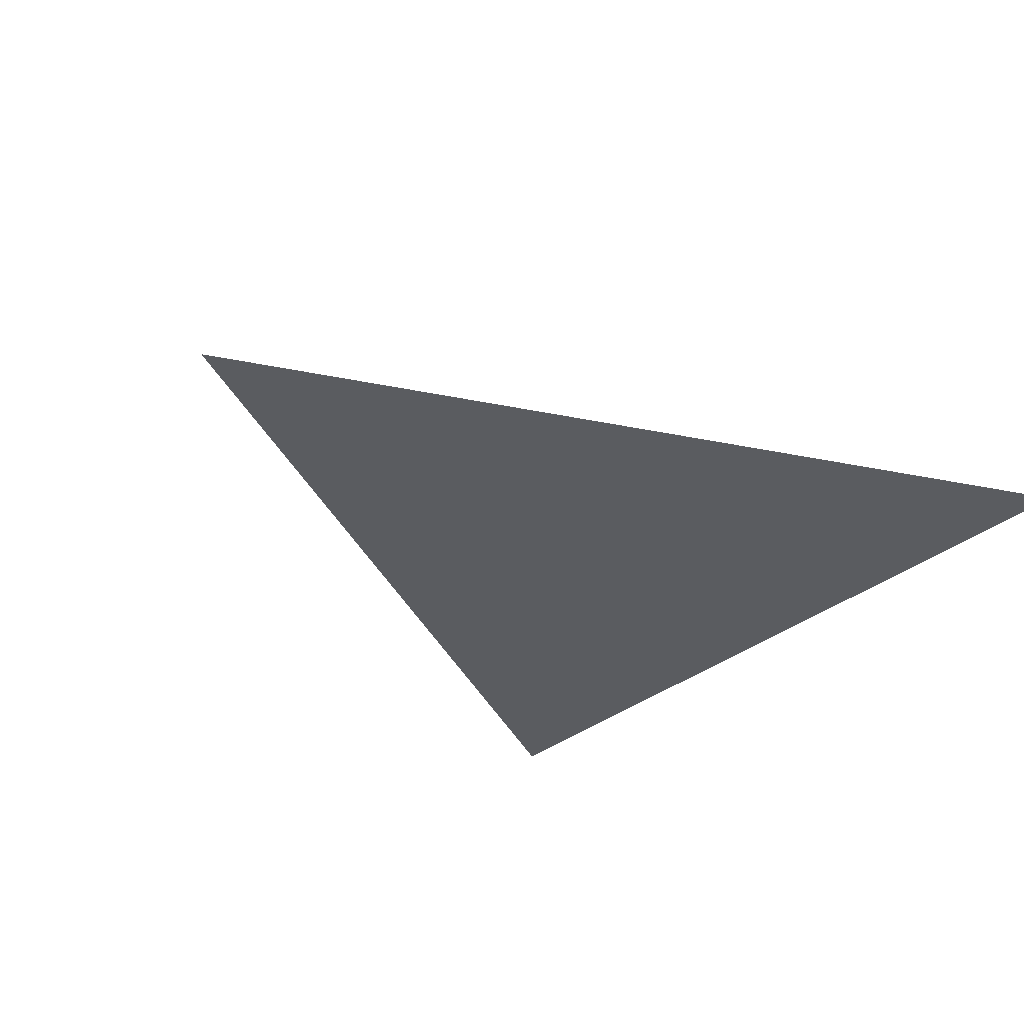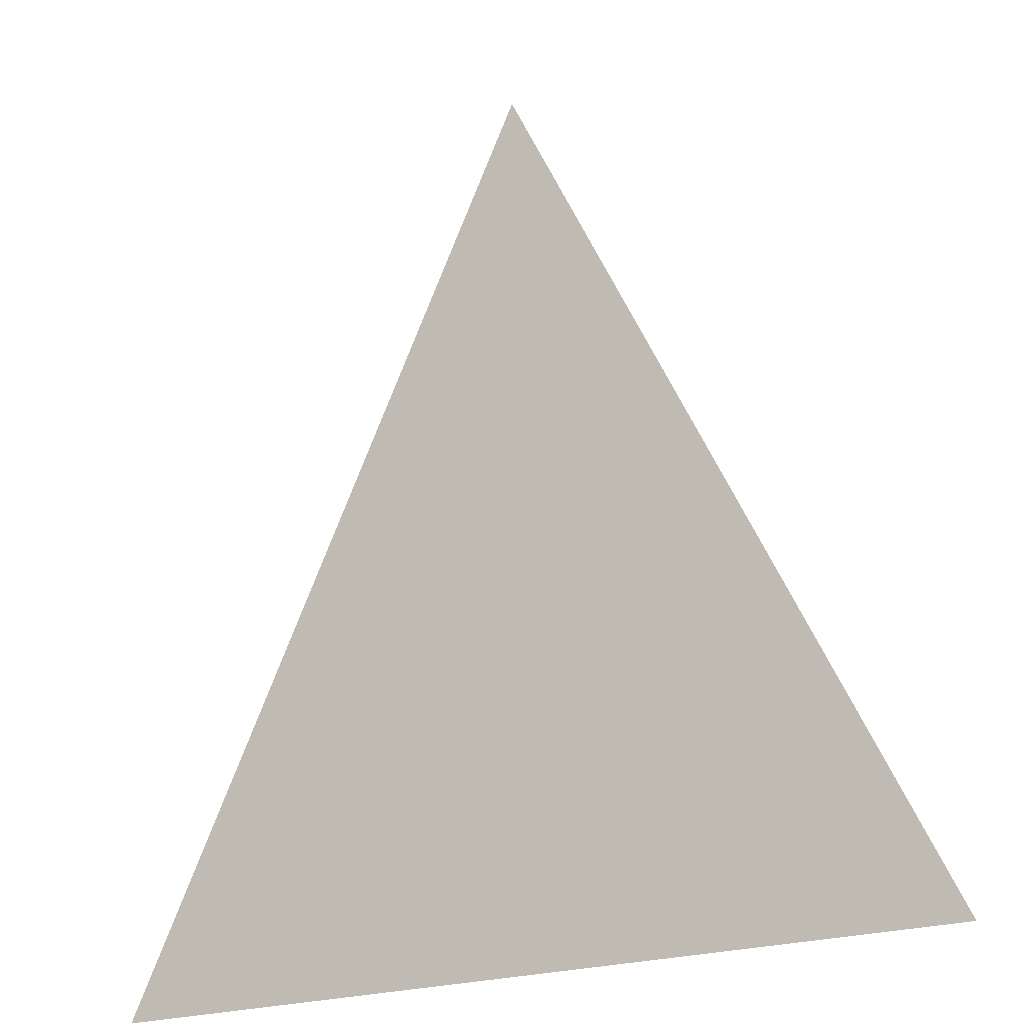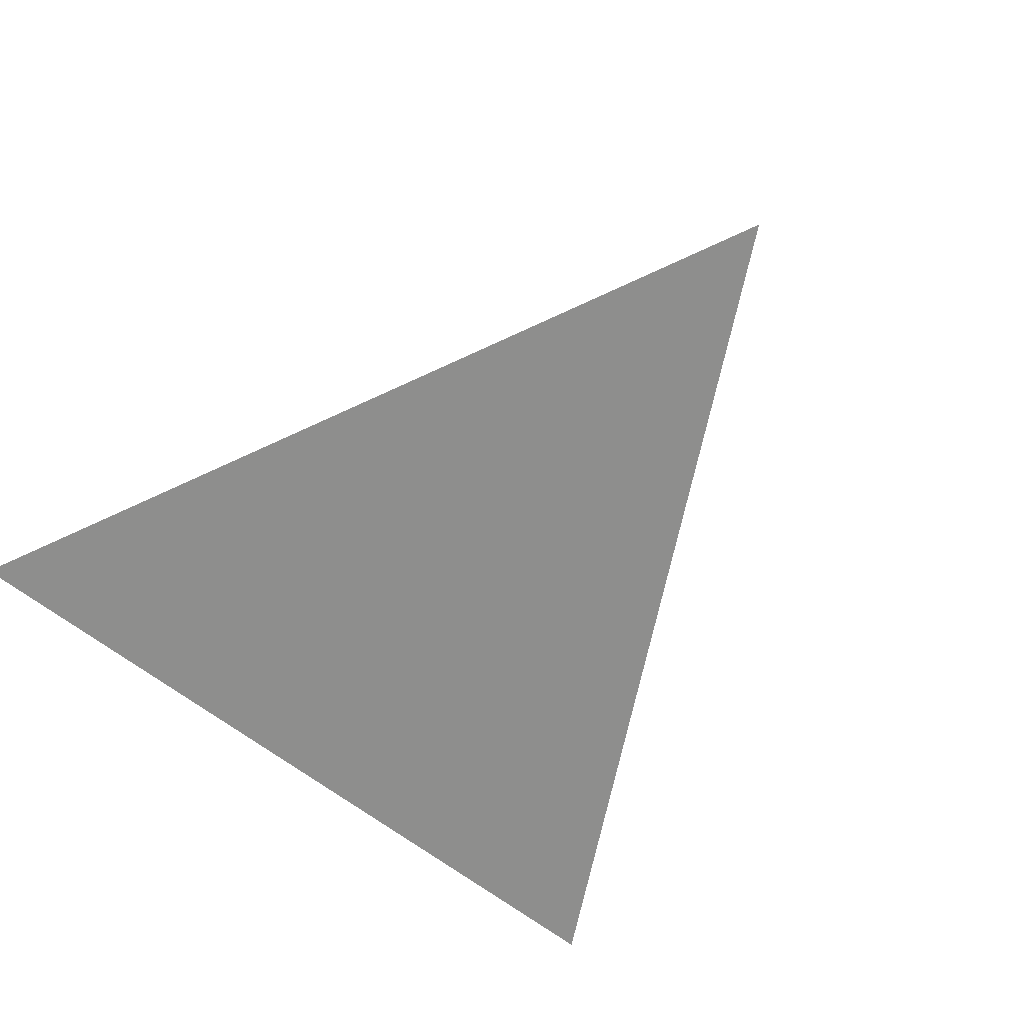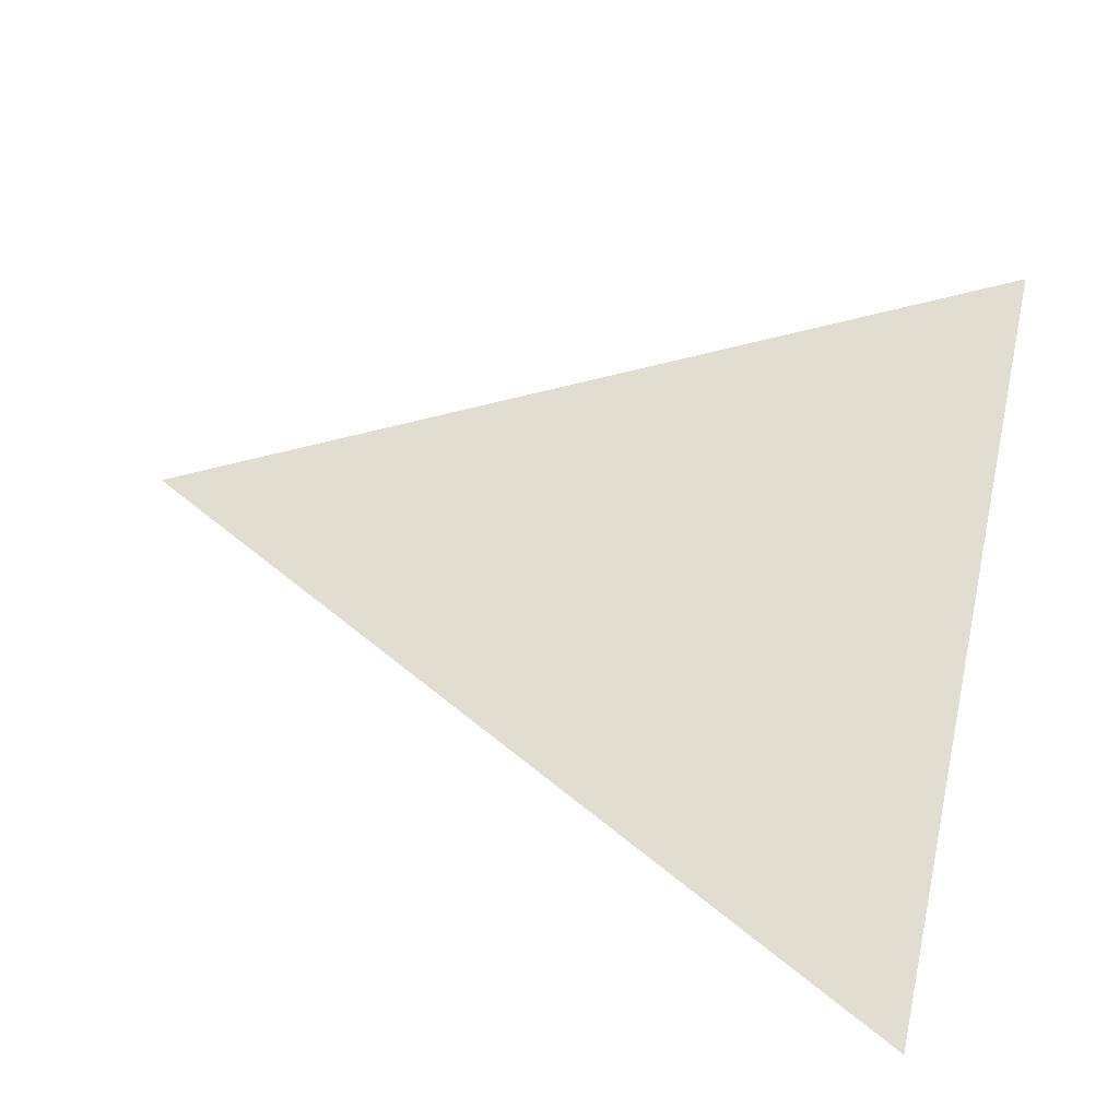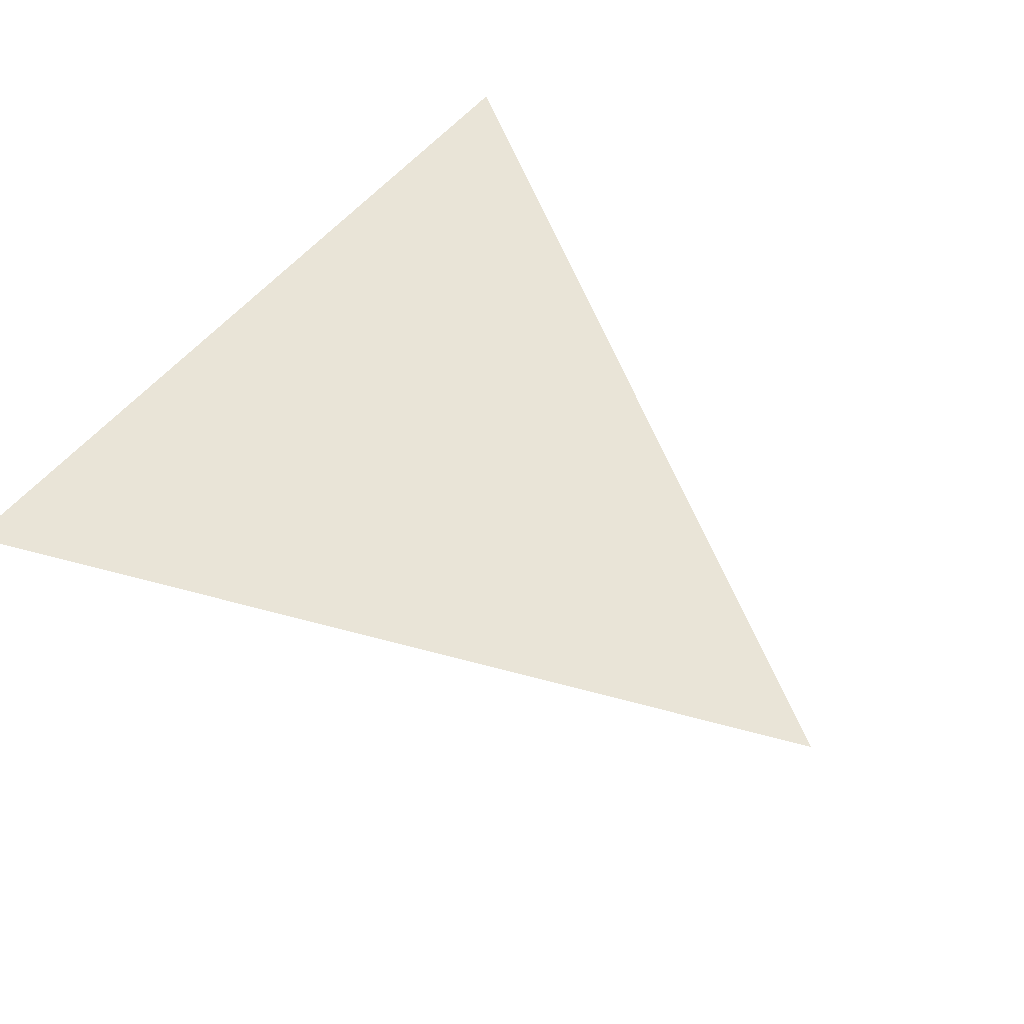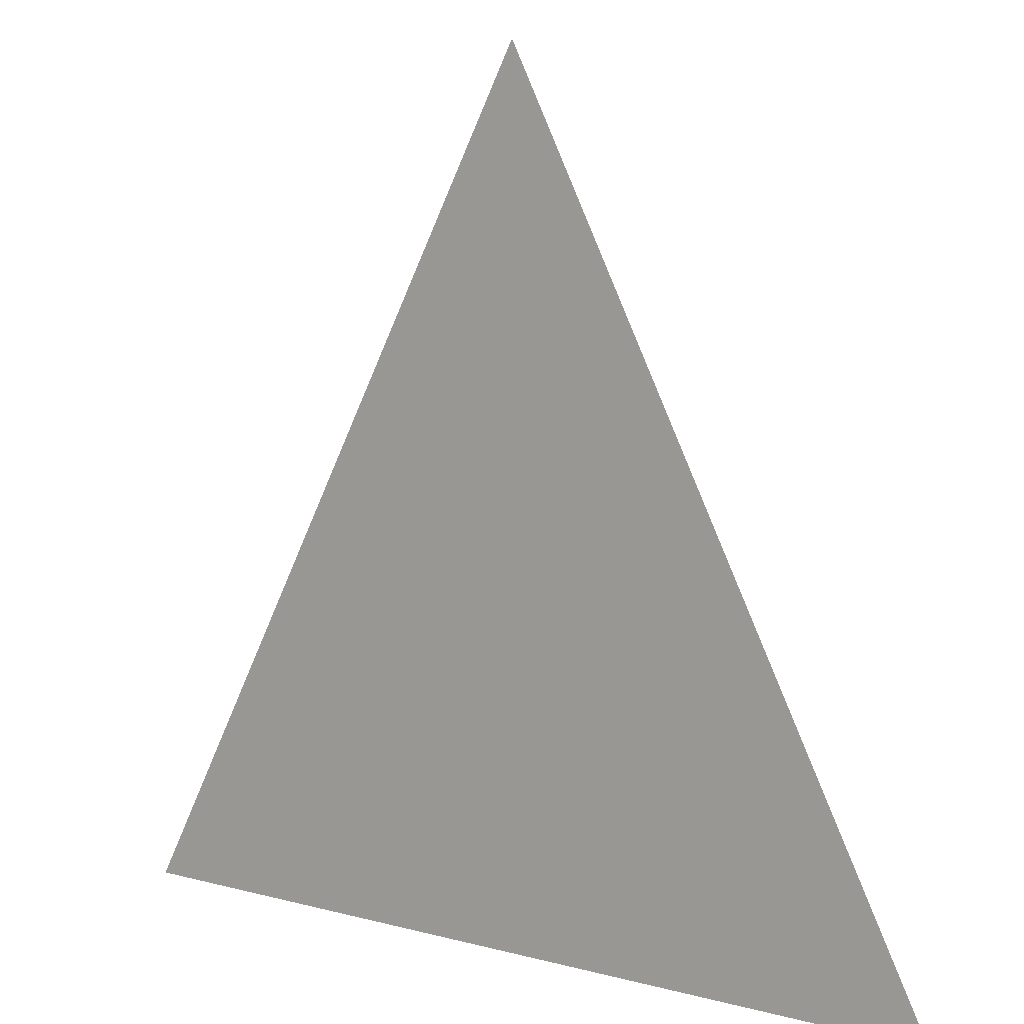
<metadata>
{"format":"obj","ext":"obj","renderer":"f3d","projection":"perspective","resolution":1024,"background":"white","views":[{"elev":-33.8,"azim":-132.4,"up":"+Z"},{"elev":-21.0,"azim":32.9,"up":"+Y"},{"elev":-64.9,"azim":142.1,"up":"+Z"},{"elev":68.5,"azim":-77.9,"up":"+Z"},{"elev":61.2,"azim":131.9,"up":"+Z"},{"elev":11.2,"azim":32.6,"up":"+Y"}]}
</metadata>
<code>
o Plane
v -1 -1 -0
v 1 -1 -0
v 0 1 0
f 1 2 3

</code>
